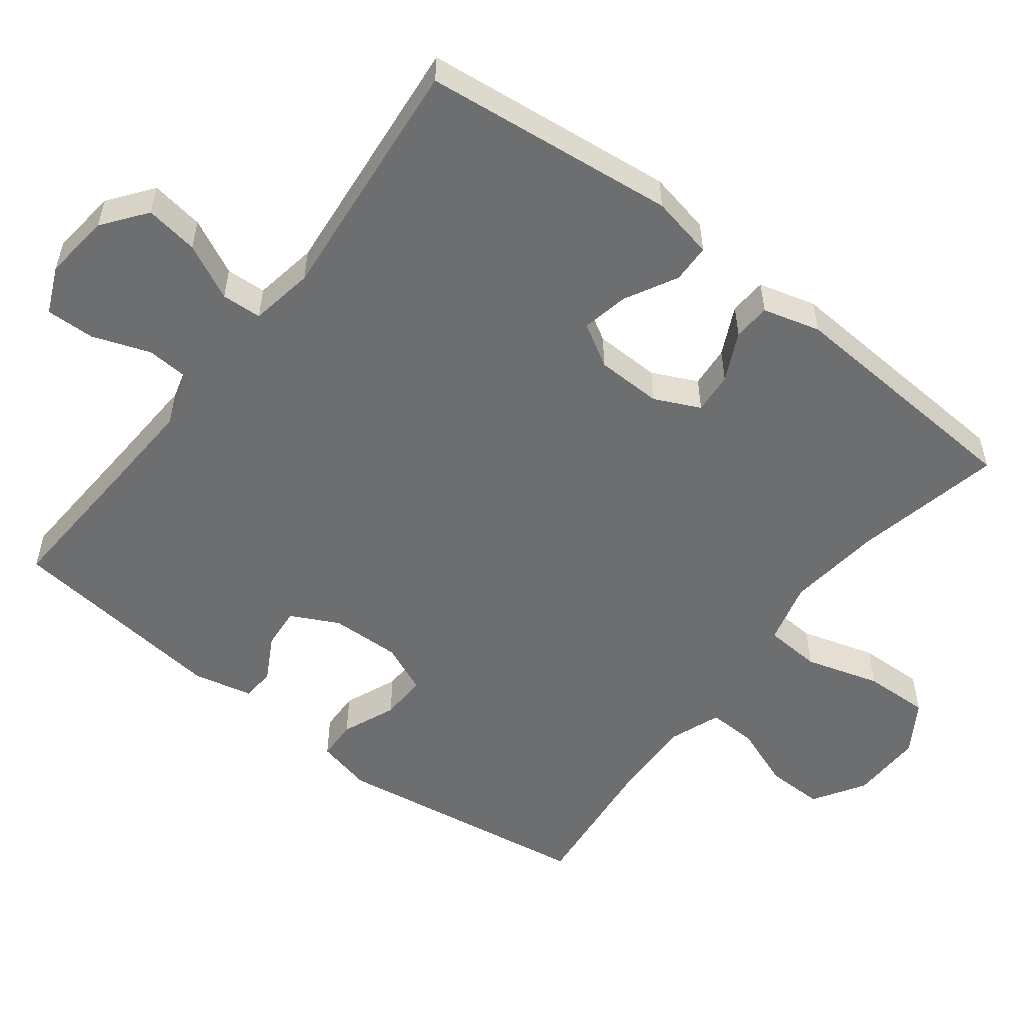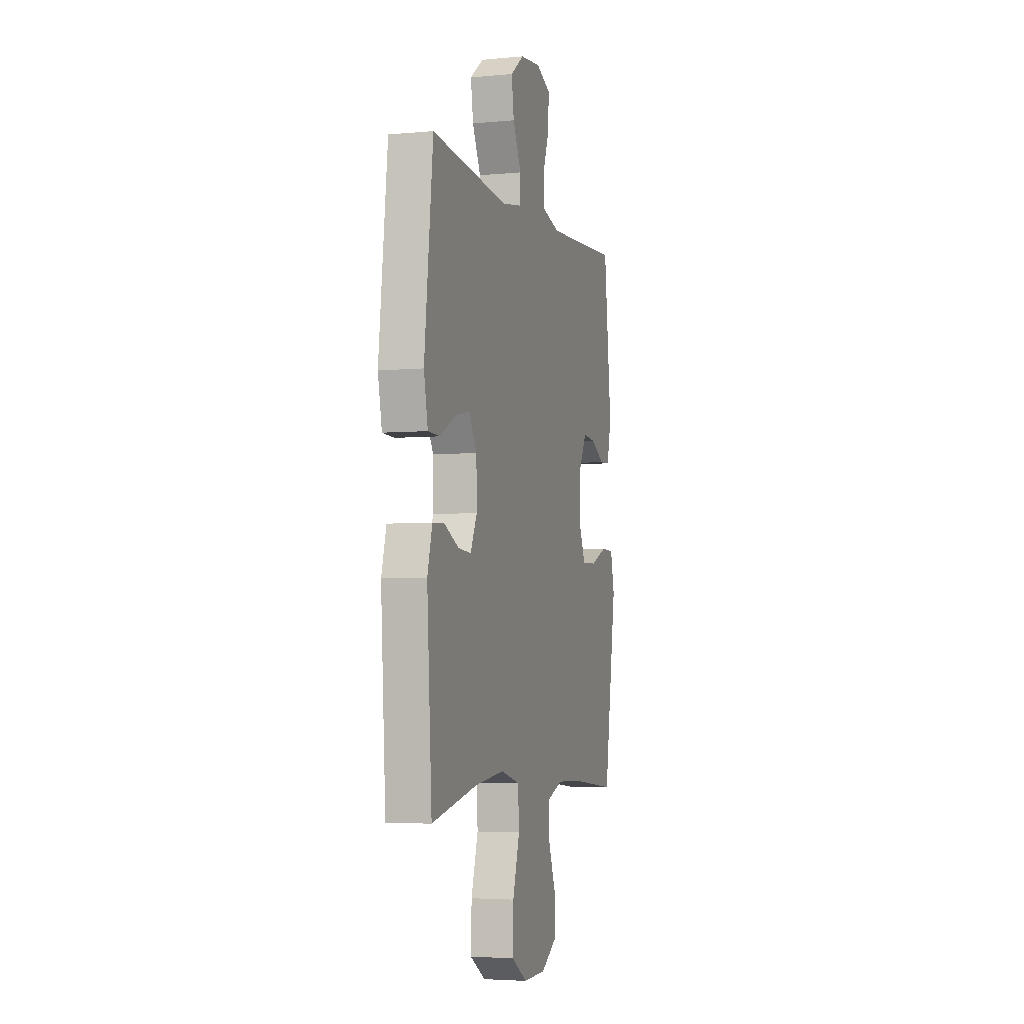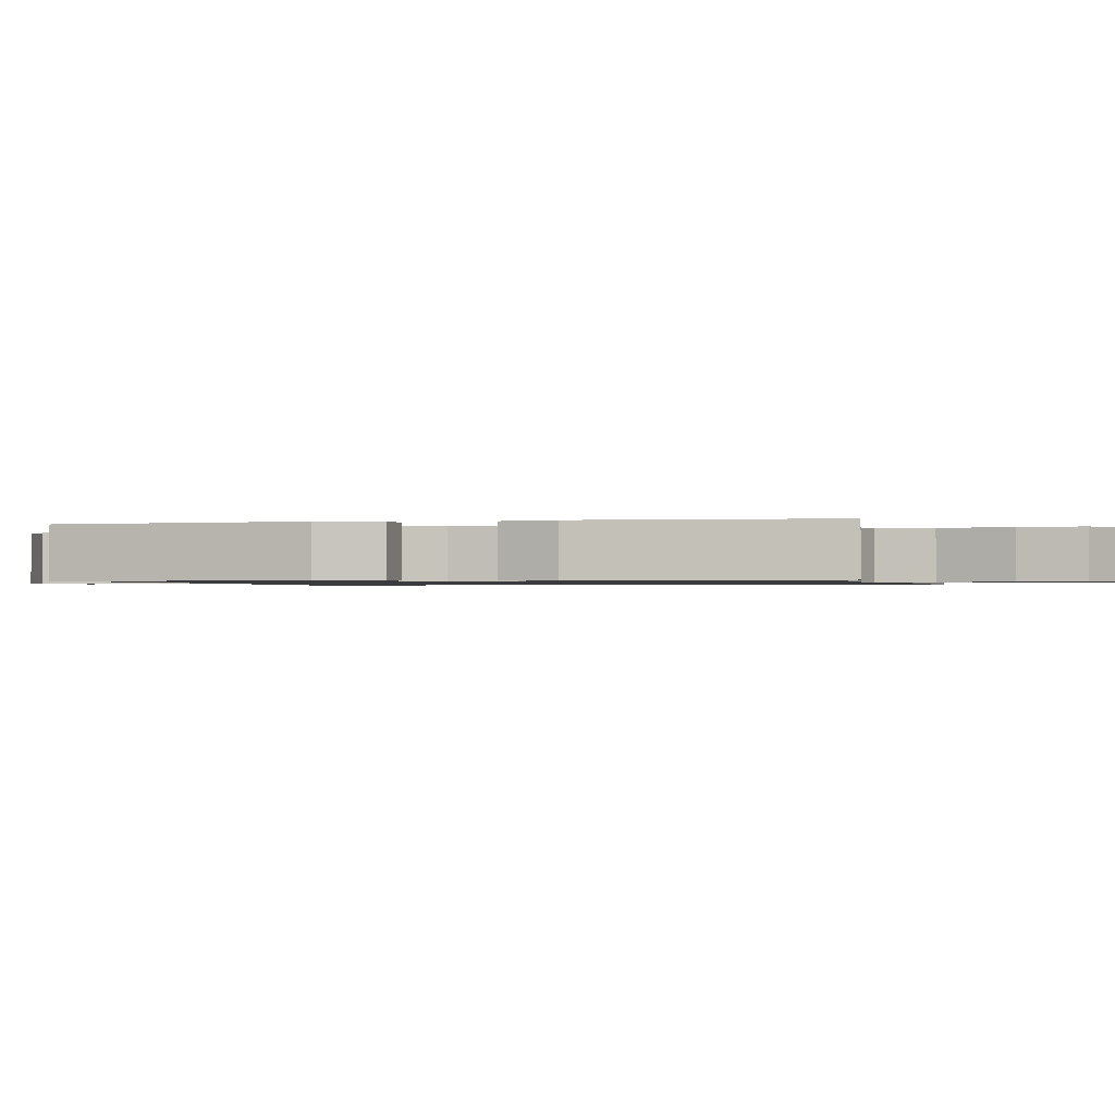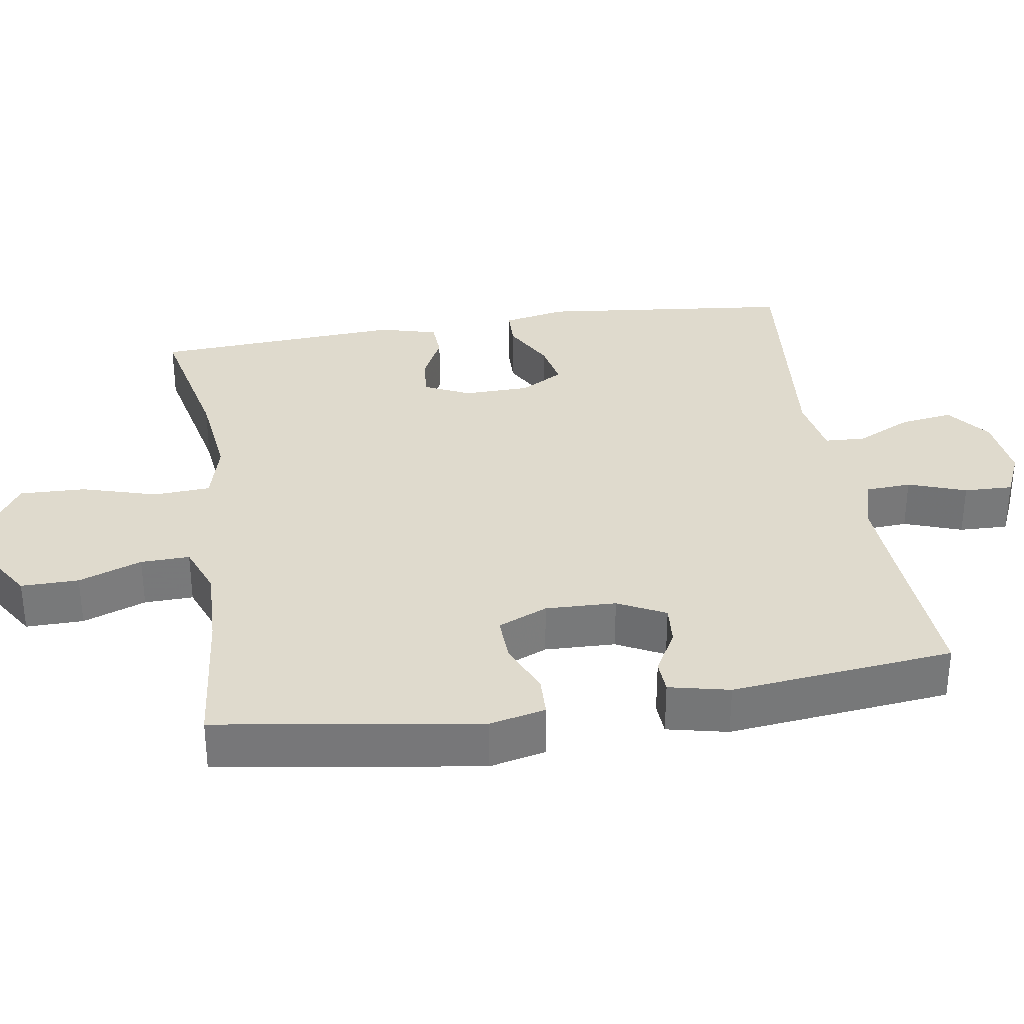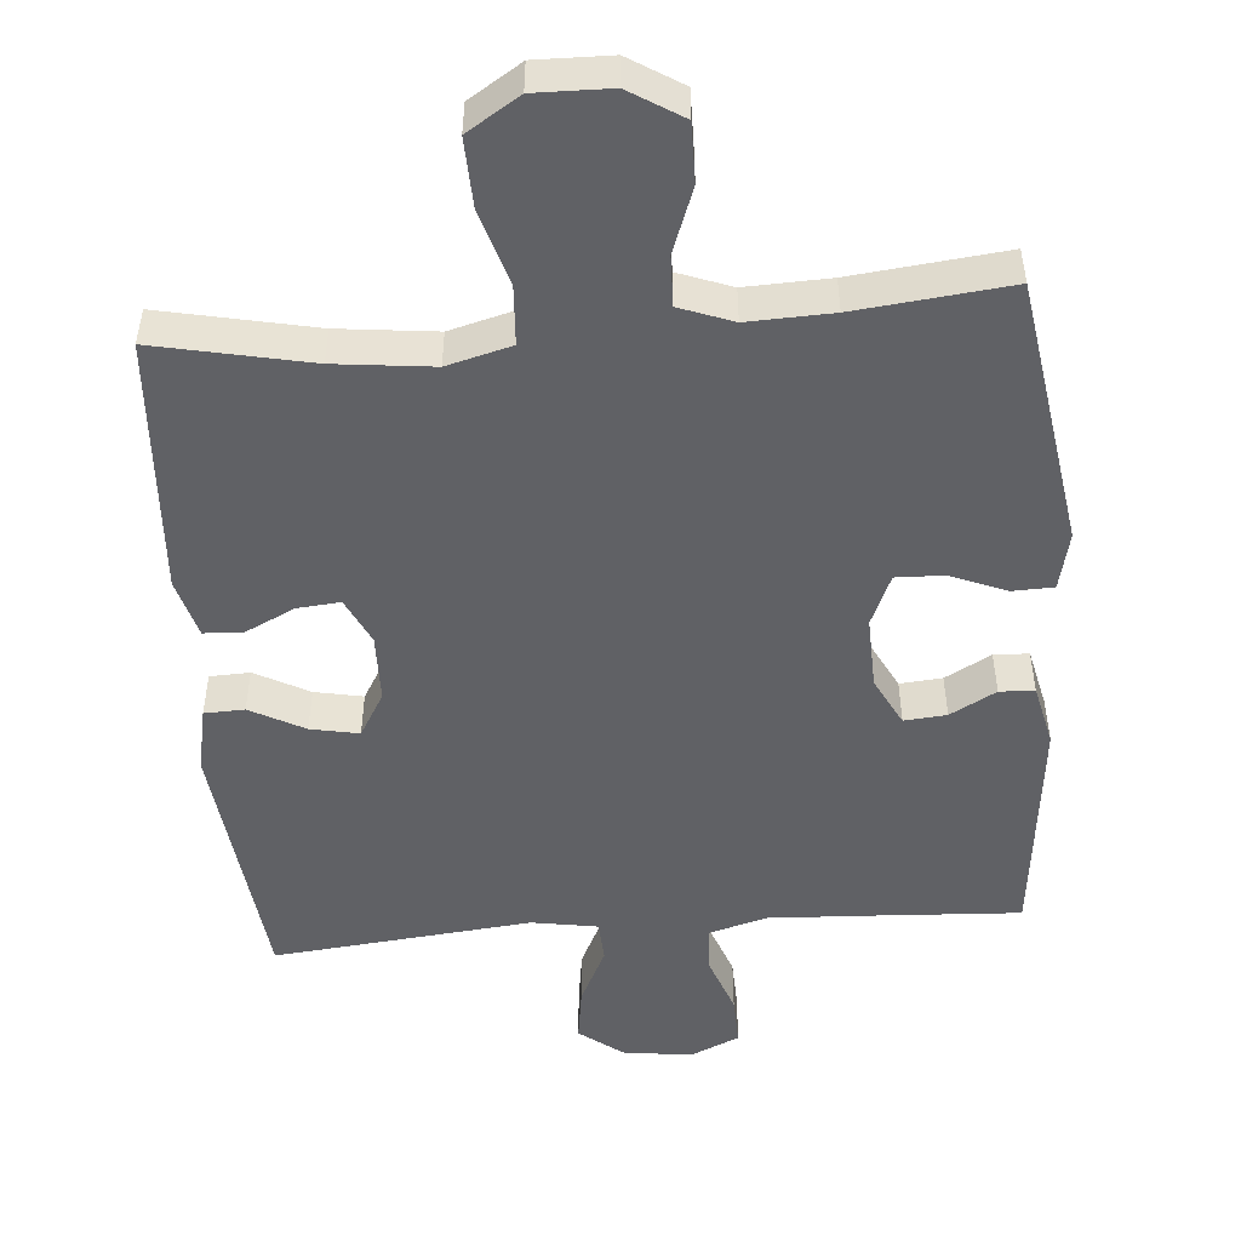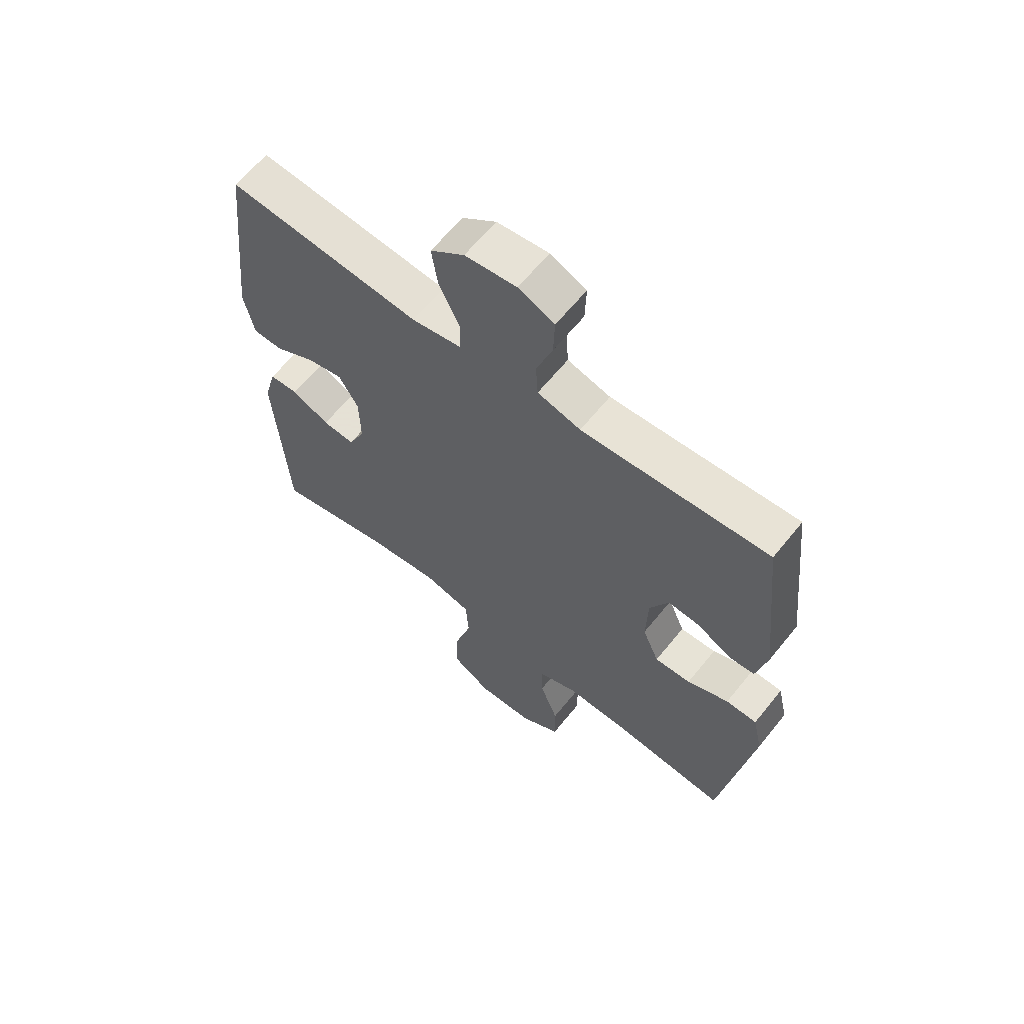
<metadata>
{"format":"obj","ext":"obj","renderer":"f3d","projection":"perspective","resolution":1024,"background":"white","views":[{"elev":-54.2,"azim":52.3,"up":"+Y"},{"elev":-4.1,"azim":106.9,"up":"+Z"},{"elev":-0.9,"azim":103.7,"up":"+Y"},{"elev":32.8,"azim":-99.0,"up":"+Y"},{"elev":-49.8,"azim":-175.3,"up":"+Y"},{"elev":63.0,"azim":-141.2,"up":"+Z"}]}
</metadata>
<code>
v 0.5 0.07 -0.5
v 0.292 0.07 -0.456
v 0.16 0.07 -0.441
v 0.073 0.07 -0.464
v 0.068 0.07 -0.543
v 0.099 0.07 -0.647
v 0.102 0.07 -0.739
v 0.031 0.07 -0.784
v -0.071 0.07 -0.782
v -0.143 0.07 -0.737
v -0.142 0.07 -0.657
v -0.109 0.07 -0.569
v -0.107 0.07 -0.501
v -0.179 0.07 -0.474
v -0.293 0.07 -0.478
v -0.5 0.07 -0.5
v -0.556 0.07 -0.137
v -0.538 0.07 -0.059
v -0.482 0.07 -0.057
v -0.407 0.07 -0.088
v -0.342 0.07 -0.09
v -0.312 0.07 -0.021
v -0.315 0.07 0.077
v -0.349 0.07 0.143
v -0.406 0.07 0.138
v -0.468 0.07 0.104
v -0.515 0.07 0.106
v -0.534 0.07 0.19
v -0.5 0.07 0.5
v -0.283 0.07 0.488
v -0.162 0.07 0.482
v -0.084 0.07 0.504
v -0.08 0.07 0.567
v -0.109 0.07 0.647
v -0.111 0.07 0.715
v -0.046 0.07 0.744
v 0.047 0.07 0.734
v 0.108 0.07 0.688
v 0.097 0.07 0.614
v 0.059 0.07 0.536
v 0.062 0.07 0.48
v 0.151 0.07 0.465
v 0.5 0.07 0.5
v 0.539 0.07 0.147
v 0.521 0.07 0.059
v 0.467 0.07 0.057
v 0.394 0.07 0.096
v 0.329 0.07 0.109
v 0.294 0.07 0.049
v 0.292 0.07 -0.043
v 0.322 0.07 -0.106
v 0.38 0.07 -0.101
v 0.448 0.07 -0.068
v 0.5 0.07 -0.071
v 0.522 0.07 -0.151
v 0.5 0 -0.5
v 0.292 0 -0.456
v 0.16 0 -0.441
v 0.073 0 -0.464
v 0.068 0 -0.543
v 0.099 0 -0.647
v 0.102 0 -0.739
v 0.031 0 -0.784
v -0.071 0 -0.782
v -0.143 0 -0.737
v -0.142 0 -0.657
v -0.109 0 -0.569
v -0.107 0 -0.501
v -0.179 0 -0.474
v -0.293 0 -0.478
v -0.5 0 -0.5
v -0.556 0 -0.137
v -0.538 0 -0.059
v -0.482 0 -0.057
v -0.407 0 -0.088
v -0.342 0 -0.09
v -0.312 0 -0.021
v -0.315 0 0.077
v -0.349 0 0.143
v -0.406 0 0.138
v -0.468 0 0.104
v -0.515 0 0.106
v -0.534 0 0.19
v -0.5 0 0.5
v -0.283 0 0.488
v -0.162 0 0.482
v -0.084 0 0.504
v -0.08 0 0.567
v -0.109 0 0.647
v -0.111 0 0.715
v -0.046 0 0.744
v 0.047 0 0.734
v 0.108 0 0.688
v 0.097 0 0.614
v 0.059 0 0.536
v 0.062 0 0.48
v 0.151 0 0.465
v 0.5 0 0.5
v 0.539 0 0.147
v 0.521 0 0.059
v 0.467 0 0.057
v 0.394 0 0.096
v 0.329 0 0.109
v 0.294 0 0.049
v 0.292 0 -0.043
v 0.322 0 -0.106
v 0.38 0 -0.101
v 0.448 0 -0.068
v 0.5 0 -0.071
v 0.522 0 -0.151
f 55 1 2
f 54 55 2
f 53 54 2
f 52 53 2
f 51 52 2 3
f 50 51 3 4
f 49 50 4
f 45 46 47
f 44 45 47
f 43 44 47
f 42 43 47
f 41 42 47 48
f 38 39 40
f 37 38 40
f 36 37 40
f 35 36 40
f 34 35 40
f 33 34 40
f 32 33 40 41
f 41 48 49
f 32 41 49
f 31 32 49
f 28 29 30
f 27 28 30
f 26 27 30
f 25 26 30
f 24 25 30 31
f 18 19 20
f 17 18 20
f 16 17 20
f 15 16 20
f 14 15 20 21
f 13 14 21 22
f 10 11 12
f 9 10 12
f 8 9 12
f 7 8 12
f 6 7 12
f 5 6 12
f 4 5 12 13
f 31 49 4
f 24 31 4
f 23 24 4
f 4 13 22 23
f 57 56 110
f 57 110 109
f 57 109 108
f 57 108 107
f 58 57 107 106
f 59 58 106 105
f 59 105 104
f 102 101 100
f 102 100 99
f 102 99 98
f 102 98 97
f 103 102 97 96
f 95 94 93
f 95 93 92
f 95 92 91
f 95 91 90
f 95 90 89
f 95 89 88
f 96 95 88 87
f 104 103 96
f 104 96 87
f 104 87 86
f 85 84 83
f 85 83 82
f 85 82 81
f 85 81 80
f 86 85 80 79
f 75 74 73
f 75 73 72
f 75 72 71
f 75 71 70
f 76 75 70 69
f 77 76 69 68
f 67 66 65
f 67 65 64
f 67 64 63
f 67 63 62
f 67 62 61
f 67 61 60
f 68 67 60 59
f 59 104 86
f 59 86 79
f 59 79 78
f 78 77 68 59
f 1 56 57 2
f 2 57 58 3
f 3 58 59 4
f 4 59 60 5
f 5 60 61 6
f 6 61 62 7
f 7 62 63 8
f 8 63 64 9
f 9 64 65 10
f 10 65 66 11
f 11 66 67 12
f 12 67 68 13
f 13 68 69 14
f 14 69 70 15
f 15 70 71 16
f 16 71 72 17
f 17 72 73 18
f 18 73 74 19
f 19 74 75 20
f 20 75 76 21
f 21 76 77 22
f 22 77 78 23
f 23 78 79 24
f 24 79 80 25
f 25 80 81 26
f 26 81 82 27
f 27 82 83 28
f 28 83 84 29
f 29 84 85 30
f 30 85 86 31
f 31 86 87 32
f 32 87 88 33
f 33 88 89 34
f 34 89 90 35
f 35 90 91 36
f 36 91 92 37
f 37 92 93 38
f 38 93 94 39
f 39 94 95 40
f 40 95 96 41
f 41 96 97 42
f 42 97 98 43
f 43 98 99 44
f 44 99 100 45
f 45 100 101 46
f 46 101 102 47
f 47 102 103 48
f 48 103 104 49
f 49 104 105 50
f 50 105 106 51
f 51 106 107 52
f 52 107 108 53
f 53 108 109 54
f 54 109 110 55
f 55 110 56 1

</code>
